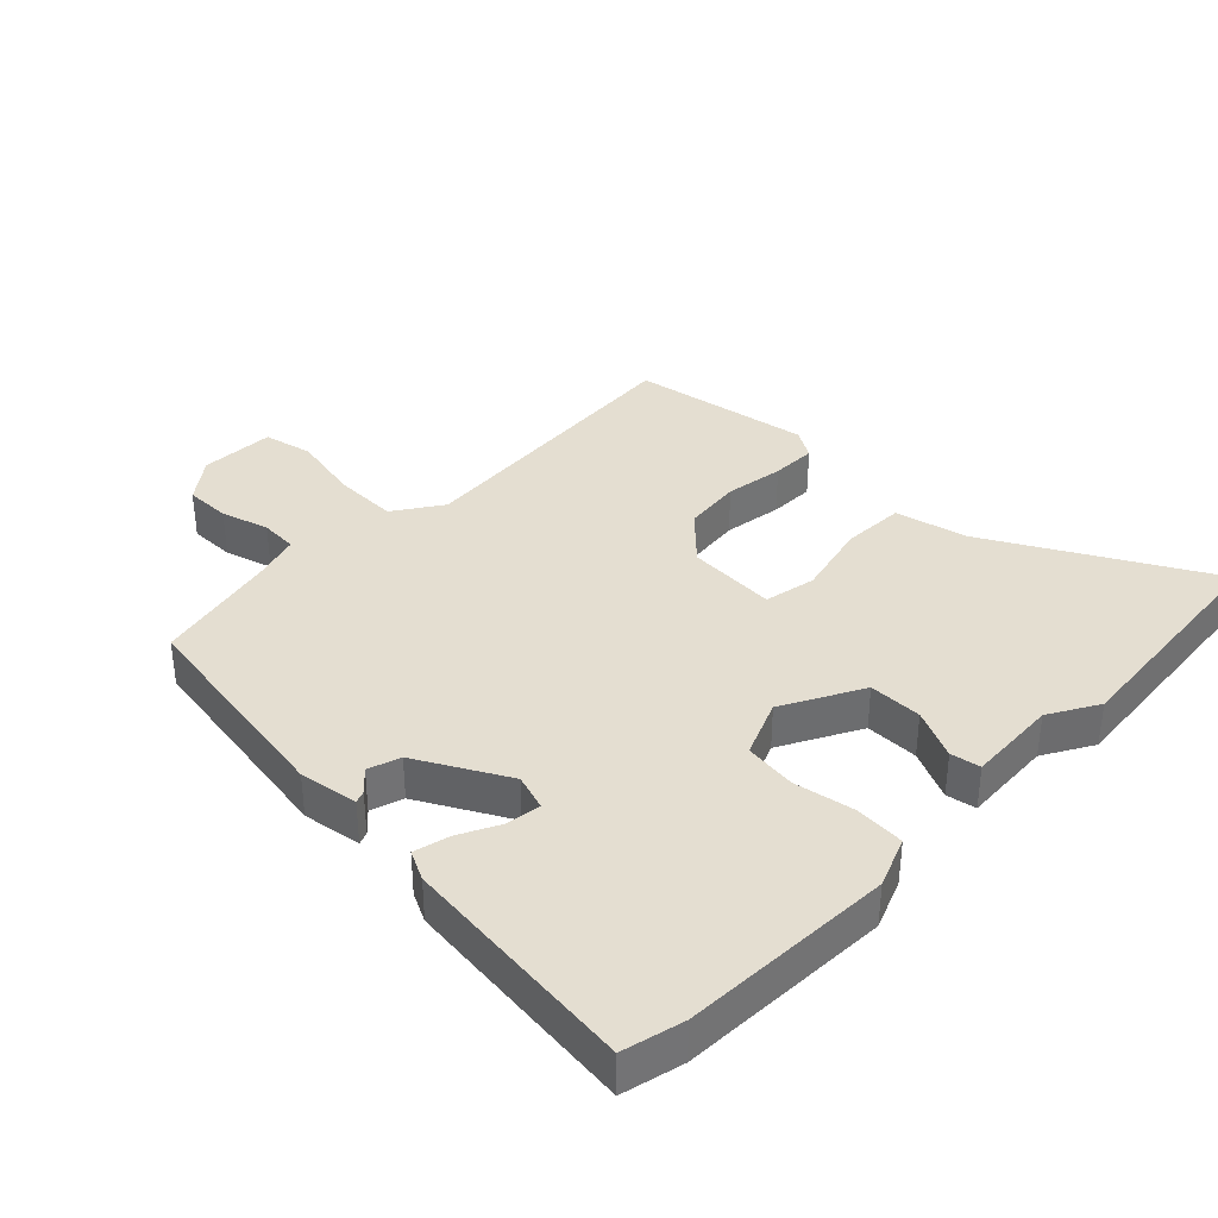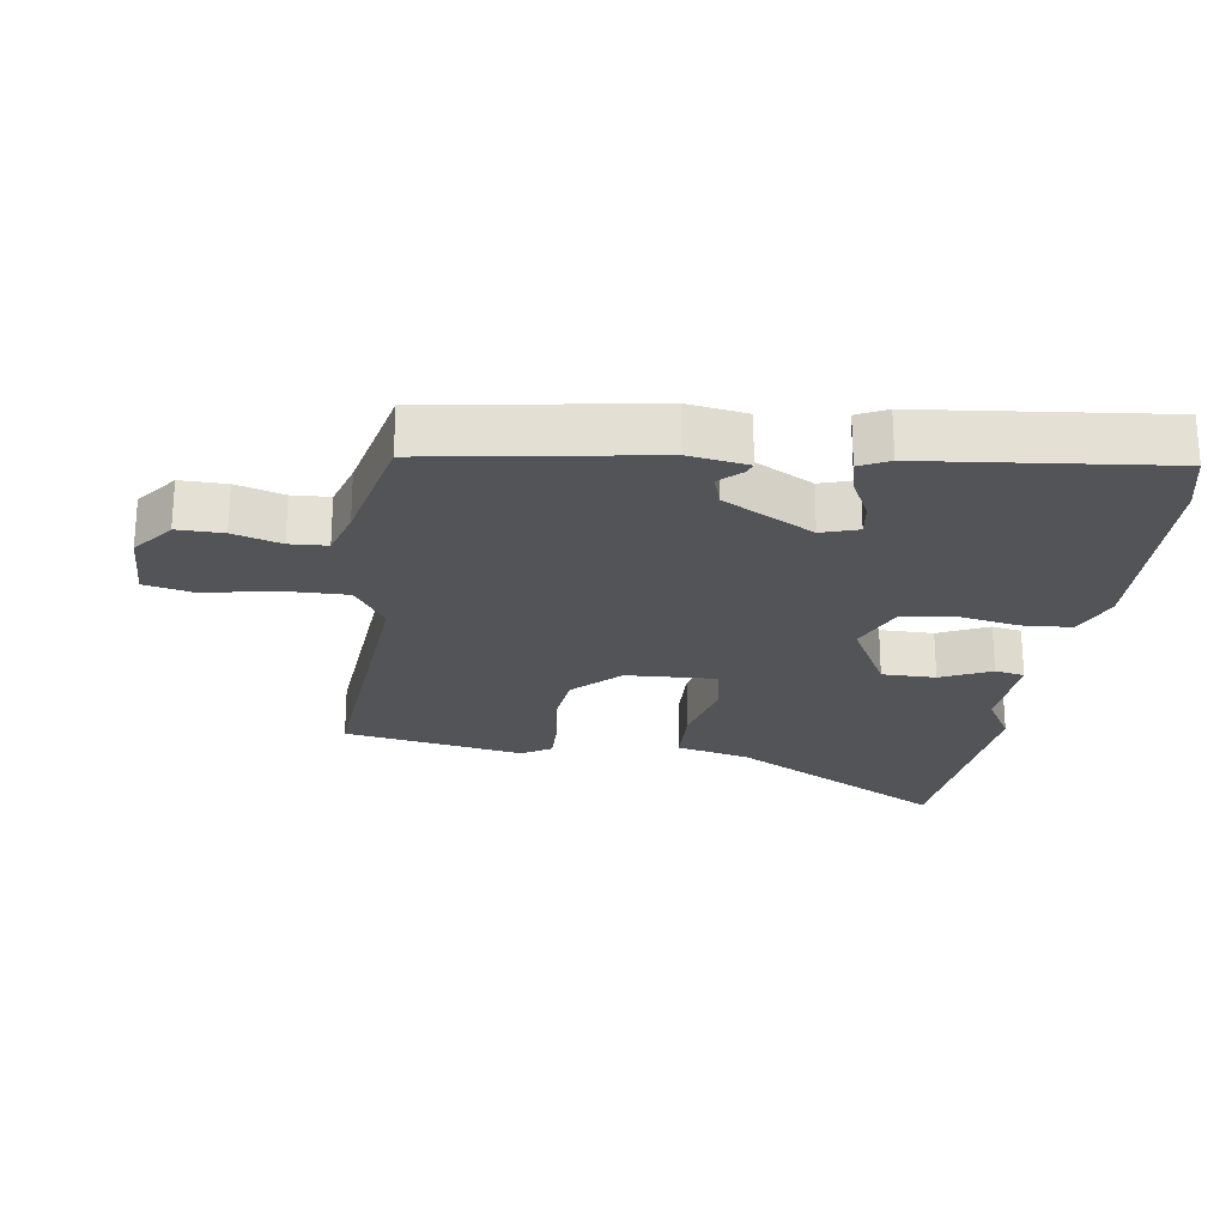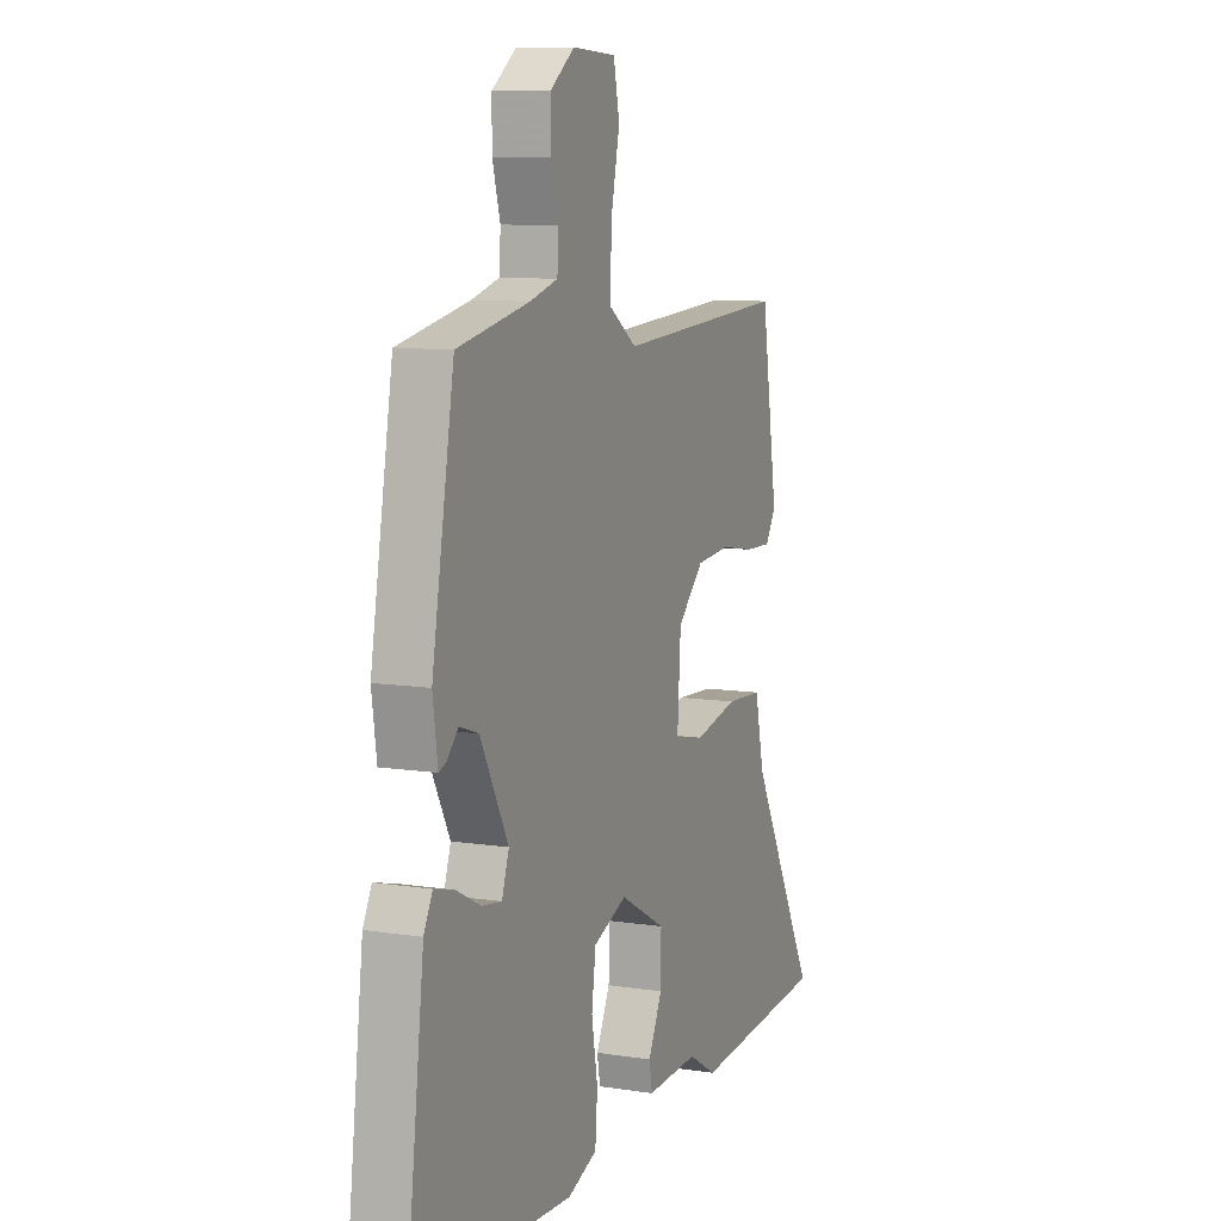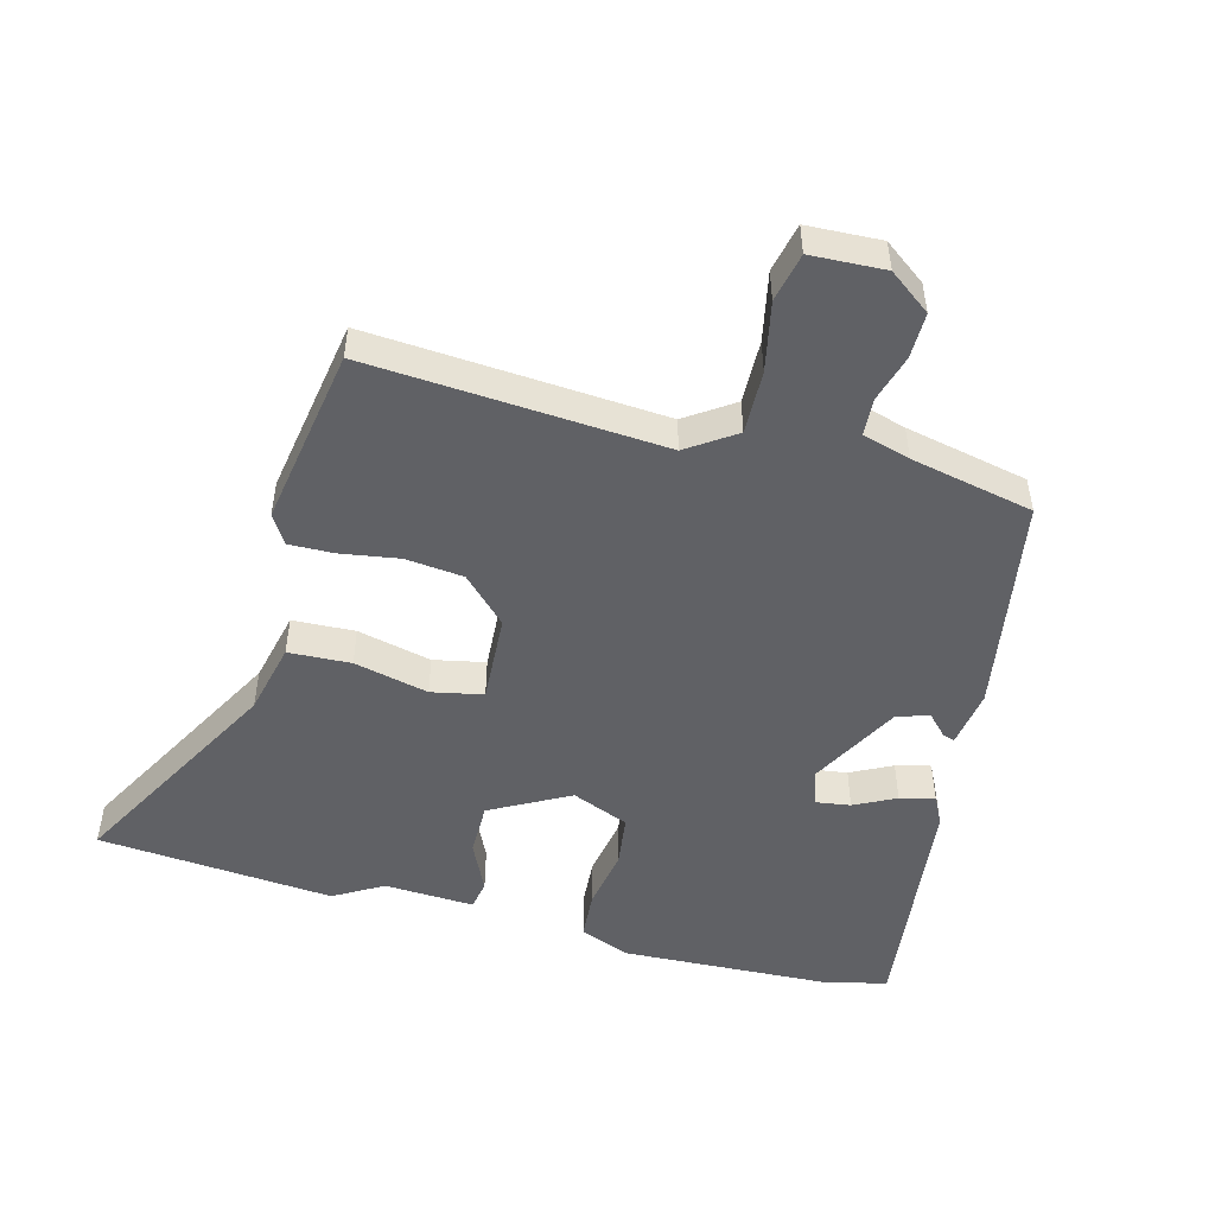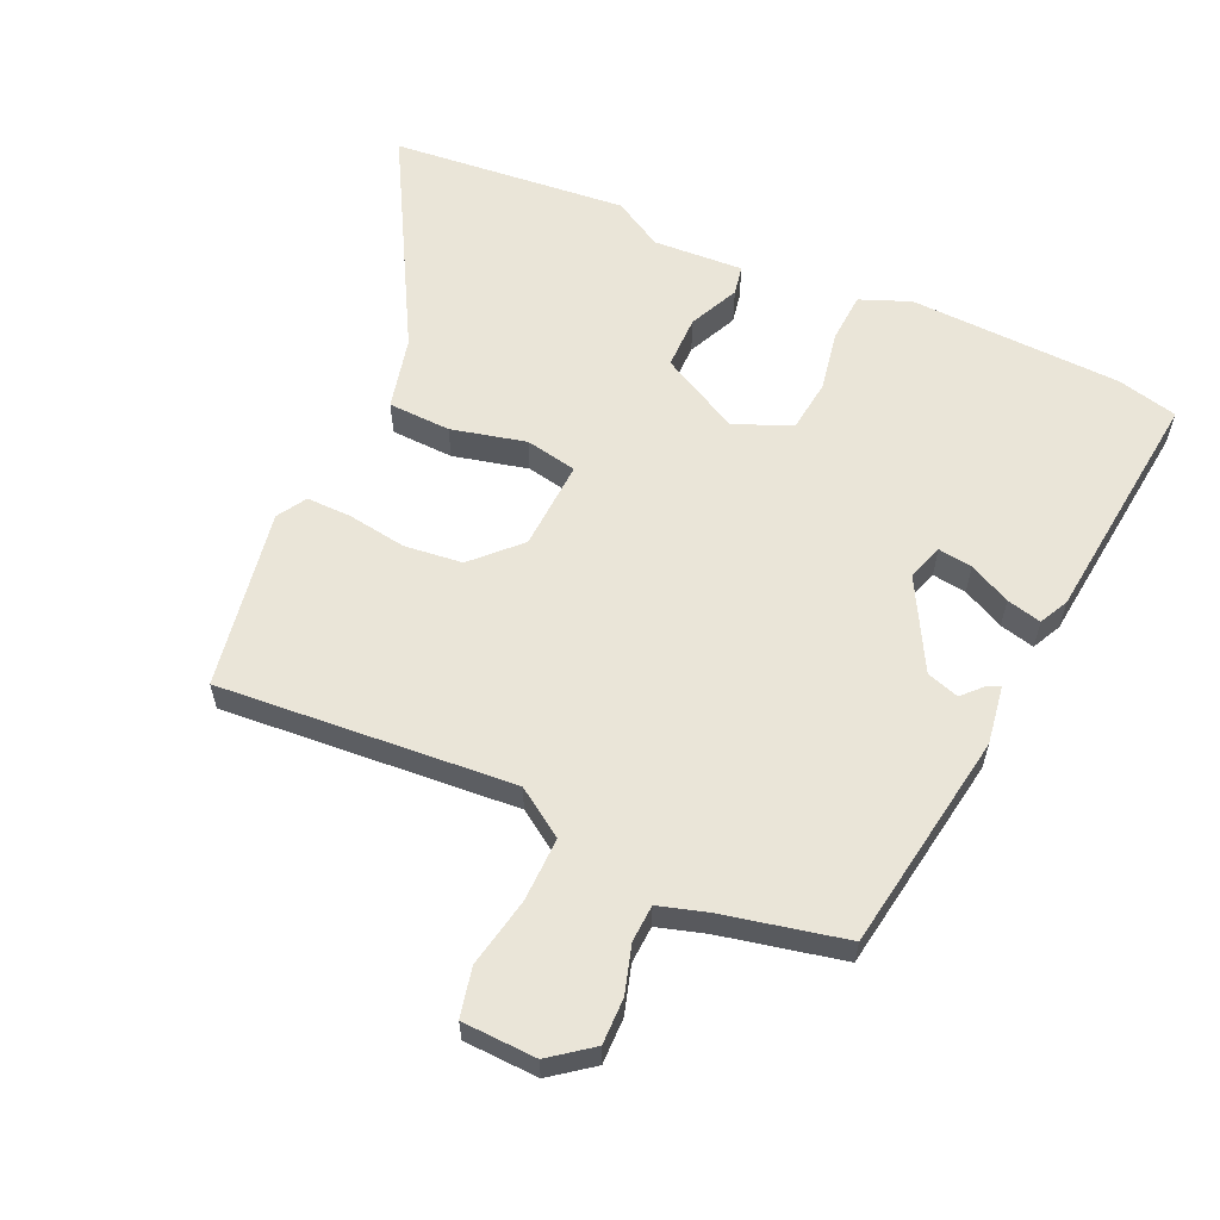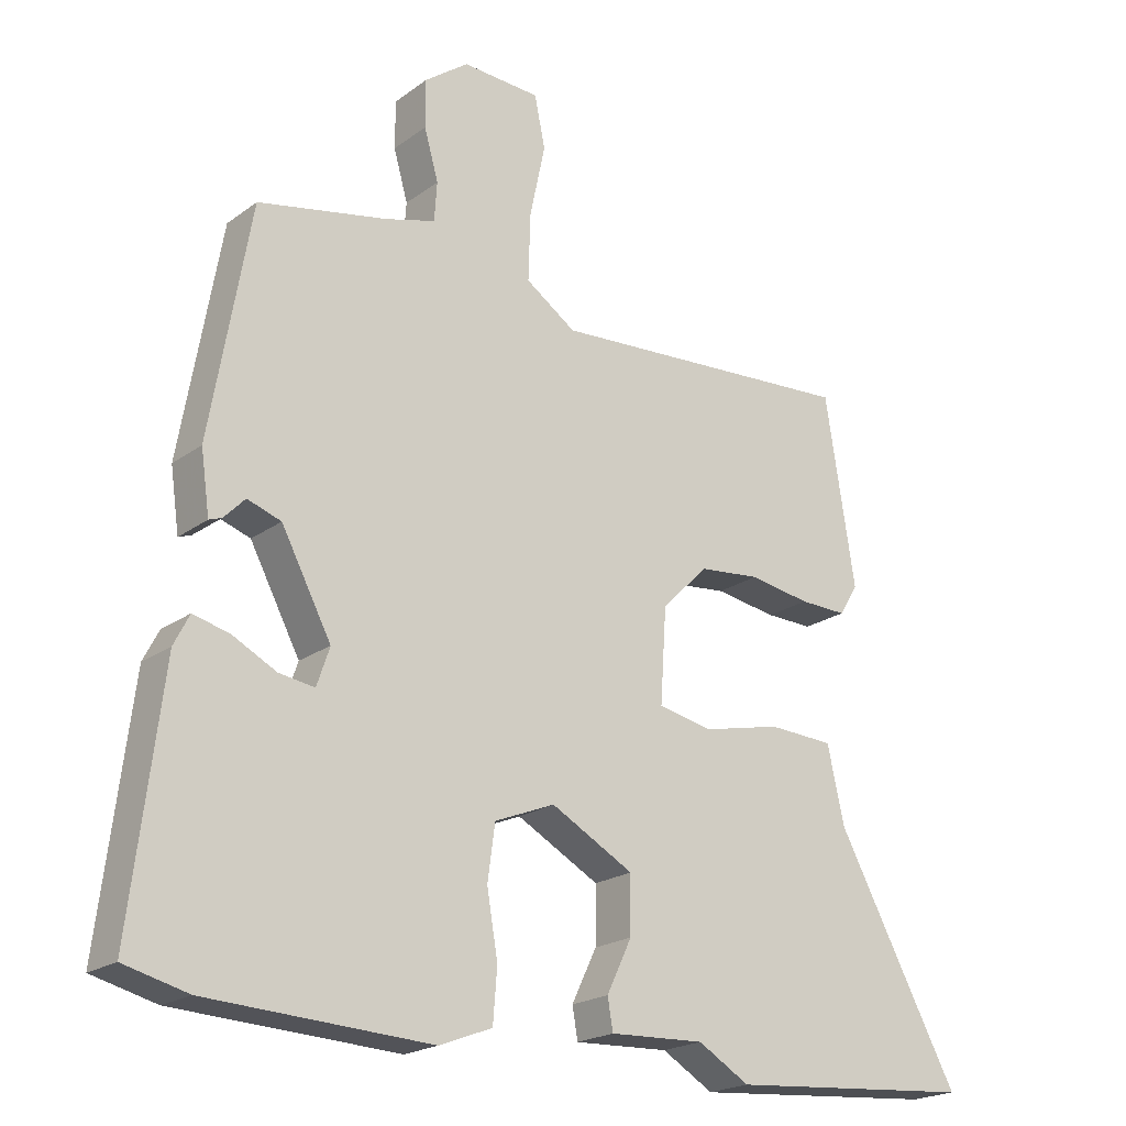
<metadata>
{"format":"obj","ext":"obj","renderer":"f3d","projection":"perspective","resolution":1024,"background":"white","views":[{"elev":36.5,"azim":133.7,"up":"+Y"},{"elev":-23.4,"azim":80.9,"up":"+Y"},{"elev":9.2,"azim":112.4,"up":"+Z"},{"elev":-49.6,"azim":-15.3,"up":"+Y"},{"elev":59.4,"azim":23.6,"up":"+Y"},{"elev":-20.8,"azim":142.2,"up":"+Z"}]}
</metadata>
<code>
v 0.452 0.07 0.484
v 0.511 0.07 0.144
v 0.498 0.07 0.053
v 0.479 0.07 0.06
v 0.448 0.07 0.092
v 0.398 0.07 0.075
v 0.324 0.07 -0.065
v 0.343 0.07 -0.121
v 0.396 0.07 -0.113
v 0.46 0.07 -0.08
v 0.514 0.07 -0.066
v 0.537 0.07 -0.111
v 0.582 0.07 -0.479
v 0.488 0.07 -0.503
v 0.159 0.07 -0.52
v 0.081 0.07 -0.49
v 0.075 0.07 -0.413
v 0.091 0.07 -0.319
v 0.08 0.07 -0.238
v -0.009 0.07 -0.202
v -0.131 0.07 -0.269
v -0.13 0.07 -0.352
v -0.093 0.07 -0.429
v -0.101 0.07 -0.475
v -0.241 0.07 -0.469
v -0.317 0.07 -0.514
v -0.684 0.07 -0.485
v -0.503 0.07 -0.148
v -0.478 0.07 -0.035
v -0.381 0.07 -0.03
v -0.265 0.07 -0.056
v -0.185 0.07 -0.039
v -0.194 0.07 0.1
v -0.263 0.07 0.168
v -0.353 0.07 0.177
v -0.444 0.07 0.162
v -0.514 0.07 0.16
v -0.542 0.07 0.205
v -0.498 0.07 0.484
v -0.04 0.07 0.455
v 0.034 0.07 0.506
v 0.031 0.07 0.605
v 0.008 0.07 0.713
v 0.024 0.07 0.789
v 0.139 0.07 0.795
v 0.204 0.07 0.747
v 0.204 0.07 0.676
v 0.183 0.07 0.602
v 0.187 0.07 0.544
v 0.261 0.07 0.523
v 0.452 0 0.484
v 0.511 0 0.144
v 0.498 0 0.053
v 0.479 0 0.06
v 0.448 0 0.092
v 0.398 0 0.075
v 0.324 0 -0.065
v 0.343 0 -0.121
v 0.396 0 -0.113
v 0.46 0 -0.08
v 0.514 0 -0.066
v 0.537 0 -0.111
v 0.582 0 -0.479
v 0.488 0 -0.503
v 0.159 0 -0.52
v 0.081 0 -0.49
v 0.075 0 -0.413
v 0.091 0 -0.319
v 0.08 0 -0.238
v -0.009 0 -0.202
v -0.131 0 -0.269
v -0.13 0 -0.352
v -0.093 0 -0.429
v -0.101 0 -0.475
v -0.241 0 -0.469
v -0.317 0 -0.514
v -0.684 0 -0.485
v -0.503 0 -0.148
v -0.478 0 -0.035
v -0.381 0 -0.03
v -0.265 0 -0.056
v -0.185 0 -0.039
v -0.194 0 0.1
v -0.263 0 0.168
v -0.353 0 0.177
v -0.444 0 0.162
v -0.514 0 0.16
v -0.542 0 0.205
v -0.498 0 0.484
v -0.04 0 0.455
v 0.034 0 0.506
v 0.031 0 0.605
v 0.008 0 0.713
v 0.024 0 0.789
v 0.139 0 0.795
v 0.204 0 0.747
v 0.204 0 0.676
v 0.183 0 0.602
v 0.187 0 0.544
v 0.261 0 0.523
f 45 46 47 48
f 45 48 49
f 42 43 44 45
f 41 42 45 49
f 40 41 49 50
f 38 39 40
f 35 36 37 38
f 34 35 38 40
f 33 34 40 50
f 28 29 30 31
f 28 31 32
f 25 26 27 28
f 25 28 32
f 22 23 24 25
f 21 22 25 32
f 20 21 32 33
f 15 16 17 18
f 15 18 19
f 14 15 19
f 13 14 19
f 12 13 19
f 9 10 11 12
f 8 9 12 19
f 7 8 19 20
f 2 3 4 5
f 2 5 6
f 1 2 6
f 7 20 33 50
f 1 6 7 50
f 98 97 96 95
f 99 98 95
f 95 94 93 92
f 99 95 92 91
f 100 99 91 90
f 90 89 88
f 88 87 86 85
f 90 88 85 84
f 100 90 84 83
f 81 80 79 78
f 82 81 78
f 78 77 76 75
f 82 78 75
f 75 74 73 72
f 82 75 72 71
f 83 82 71 70
f 68 67 66 65
f 69 68 65
f 69 65 64
f 69 64 63
f 69 63 62
f 62 61 60 59
f 69 62 59 58
f 70 69 58 57
f 55 54 53 52
f 56 55 52
f 56 52 51
f 100 83 70 57
f 100 57 56 51
f 1 51 52 2
f 2 52 53 3
f 3 53 54 4
f 4 54 55 5
f 5 55 56 6
f 6 56 57 7
f 7 57 58 8
f 8 58 59 9
f 9 59 60 10
f 10 60 61 11
f 11 61 62 12
f 12 62 63 13
f 13 63 64 14
f 14 64 65 15
f 15 65 66 16
f 16 66 67 17
f 17 67 68 18
f 18 68 69 19
f 19 69 70 20
f 20 70 71 21
f 21 71 72 22
f 22 72 73 23
f 23 73 74 24
f 24 74 75 25
f 25 75 76 26
f 26 76 77 27
f 27 77 78 28
f 28 78 79 29
f 29 79 80 30
f 30 80 81 31
f 31 81 82 32
f 32 82 83 33
f 33 83 84 34
f 34 84 85 35
f 35 85 86 36
f 36 86 87 37
f 37 87 88 38
f 38 88 89 39
f 39 89 90 40
f 40 90 91 41
f 41 91 92 42
f 42 92 93 43
f 43 93 94 44
f 44 94 95 45
f 45 95 96 46
f 46 96 97 47
f 47 97 98 48
f 48 98 99 49
f 49 99 100 50
f 50 100 51 1

</code>
